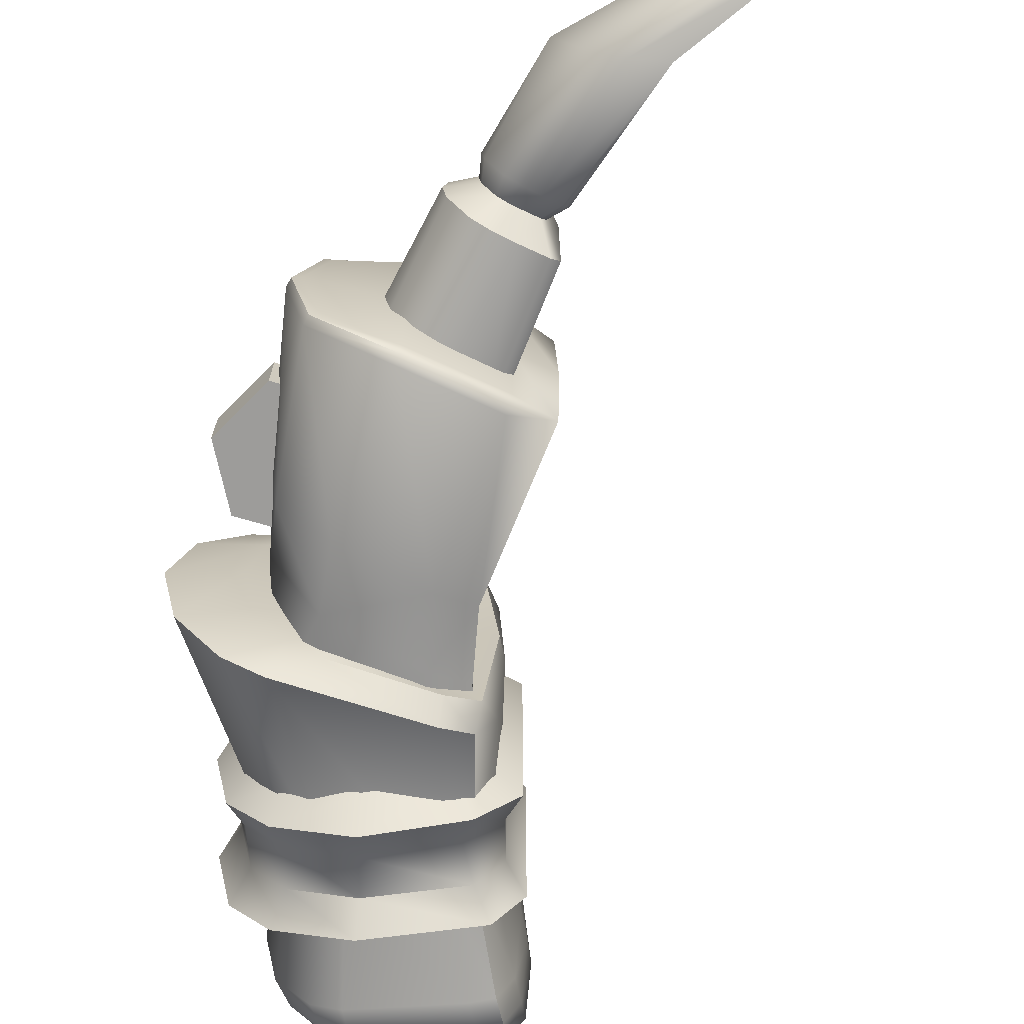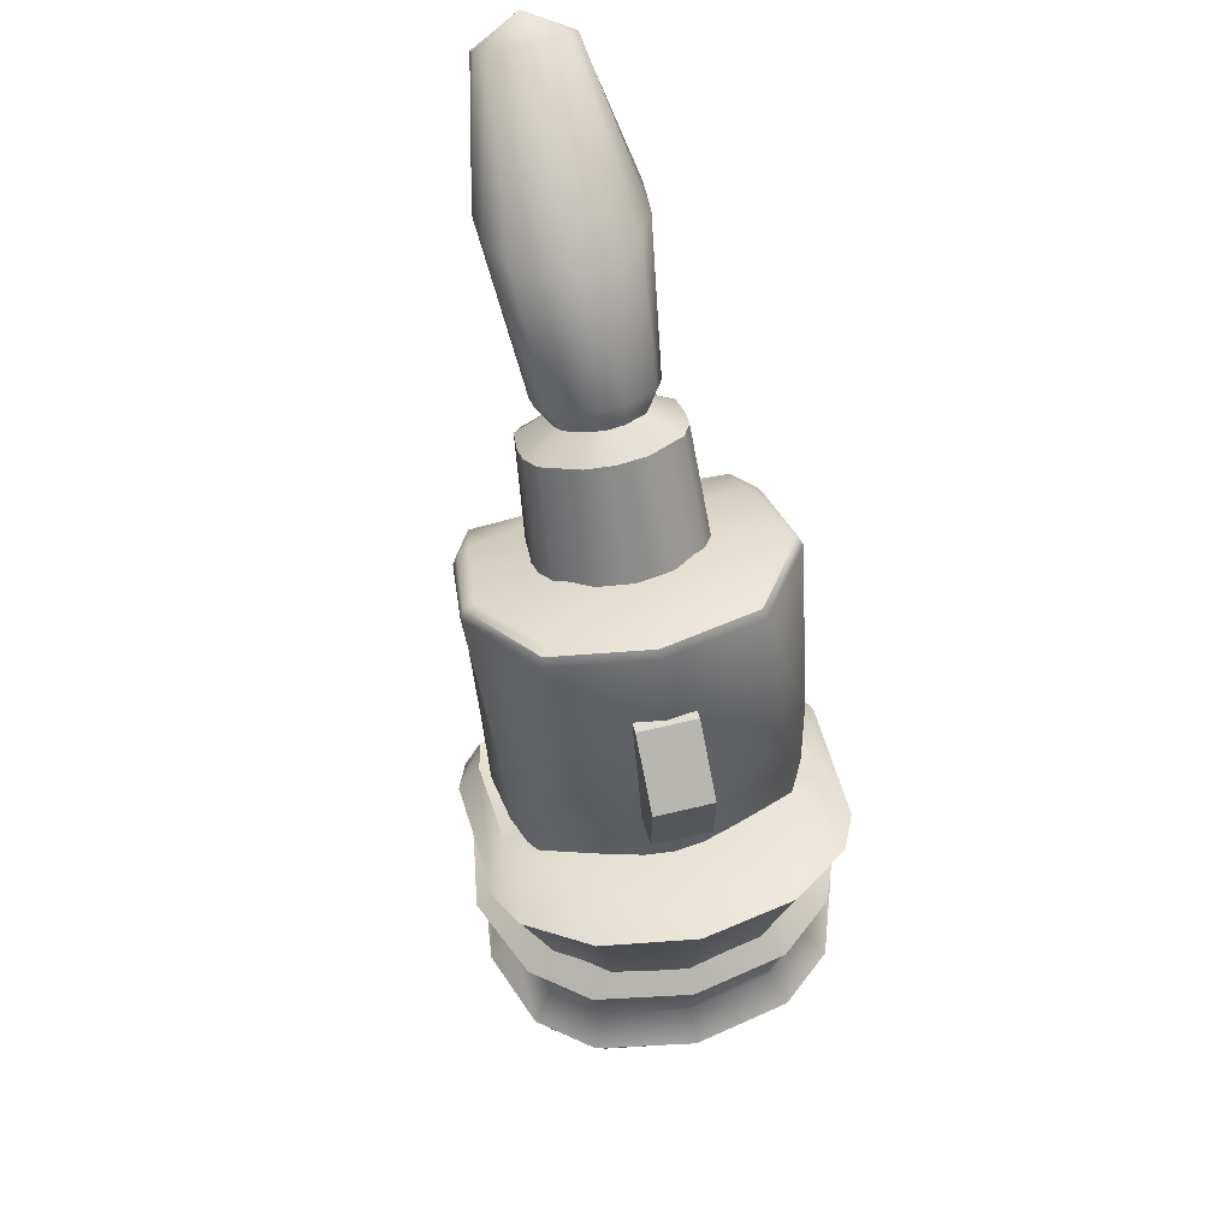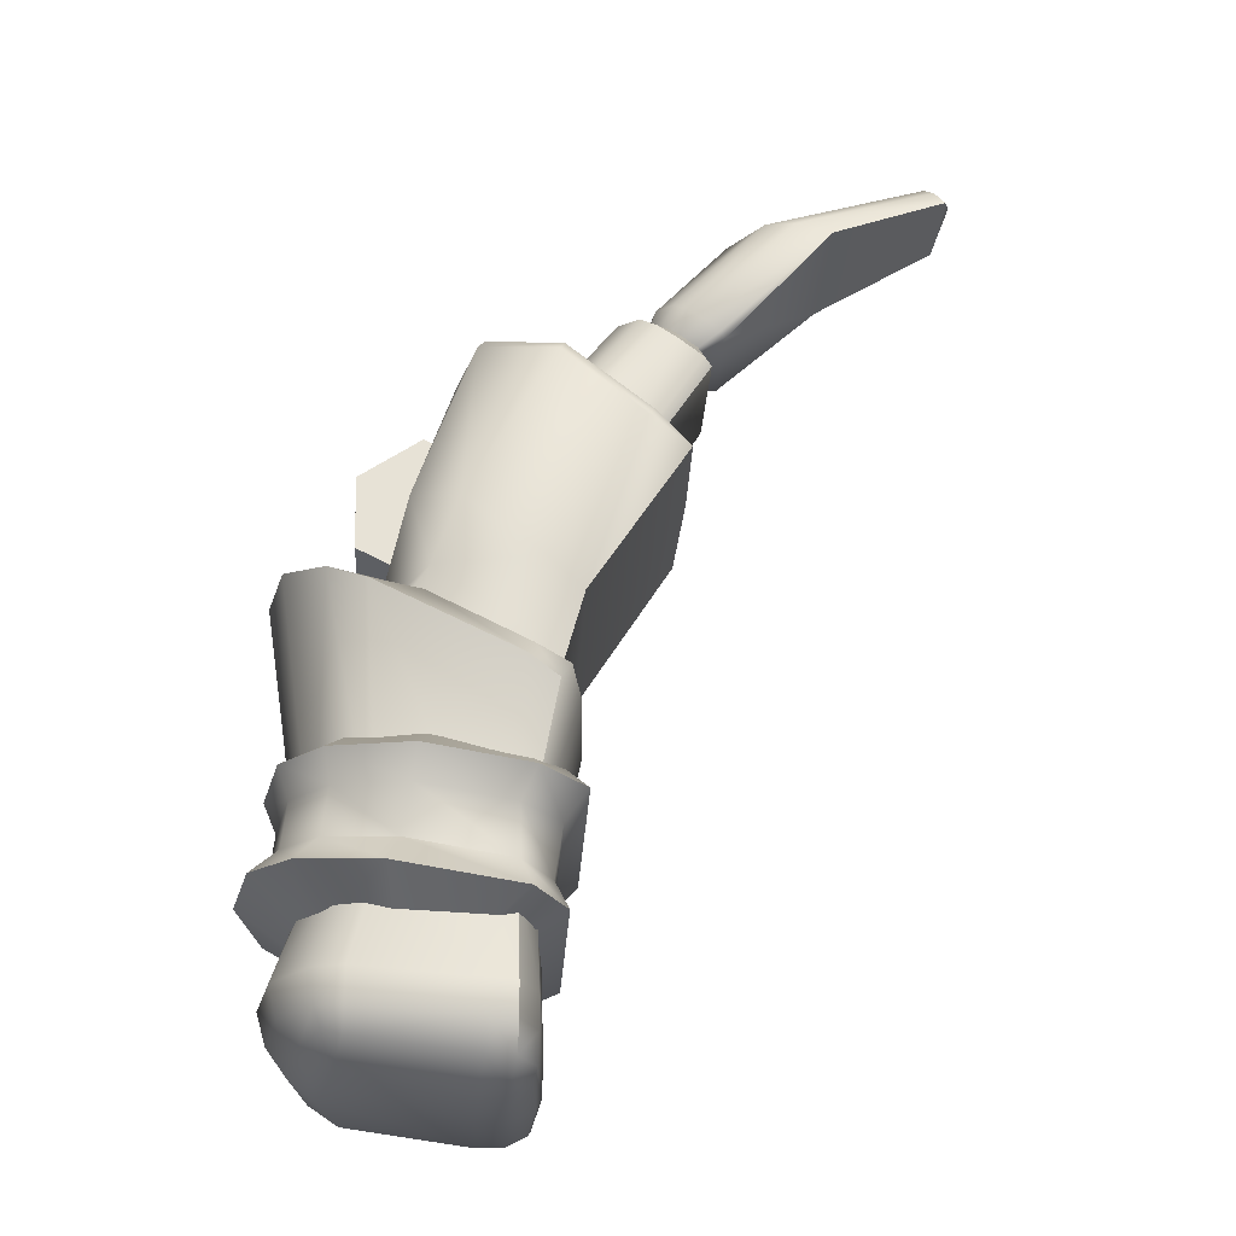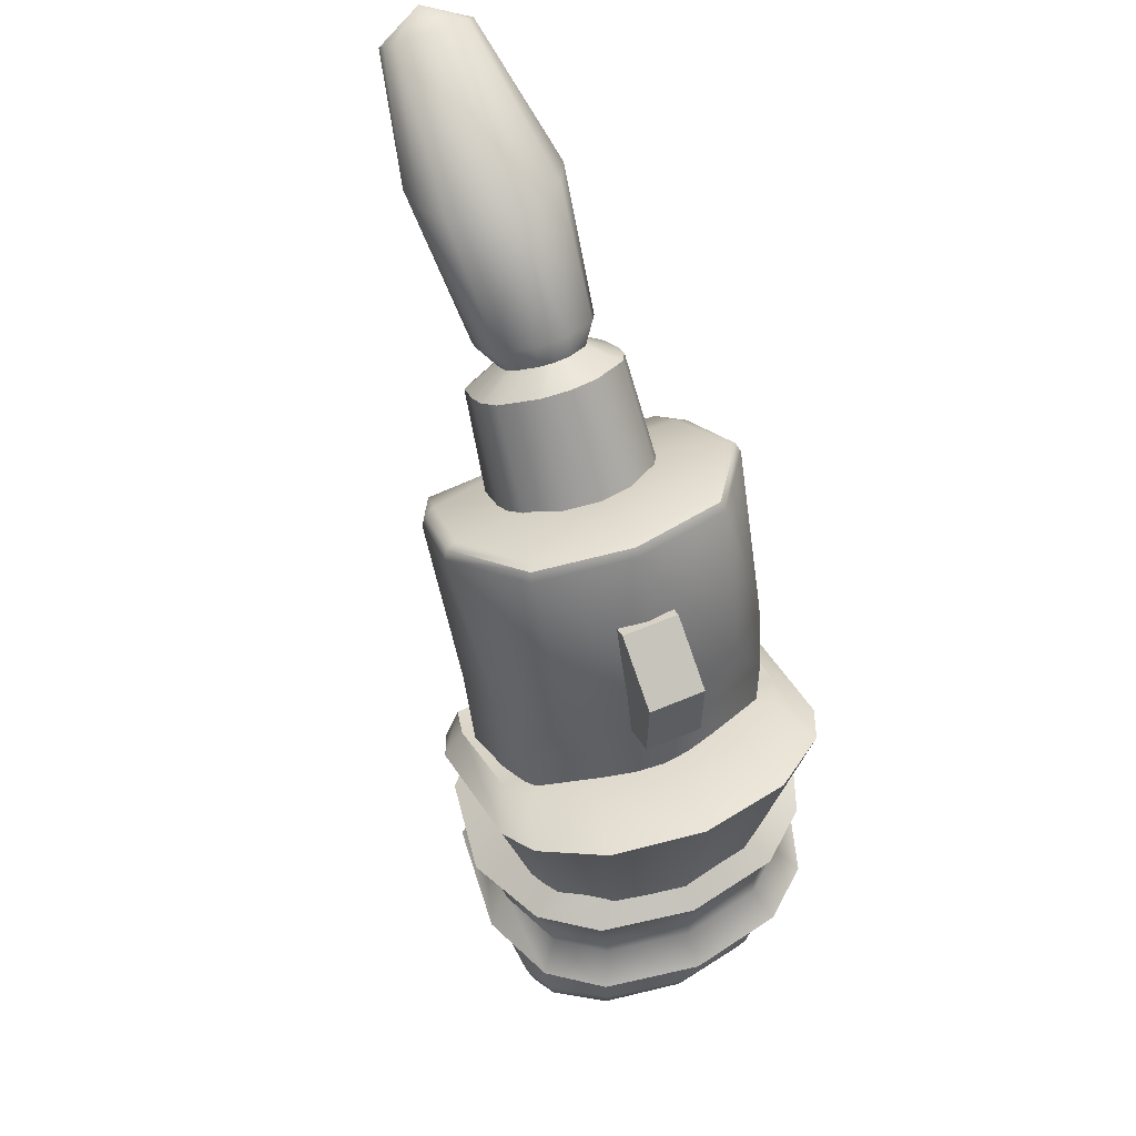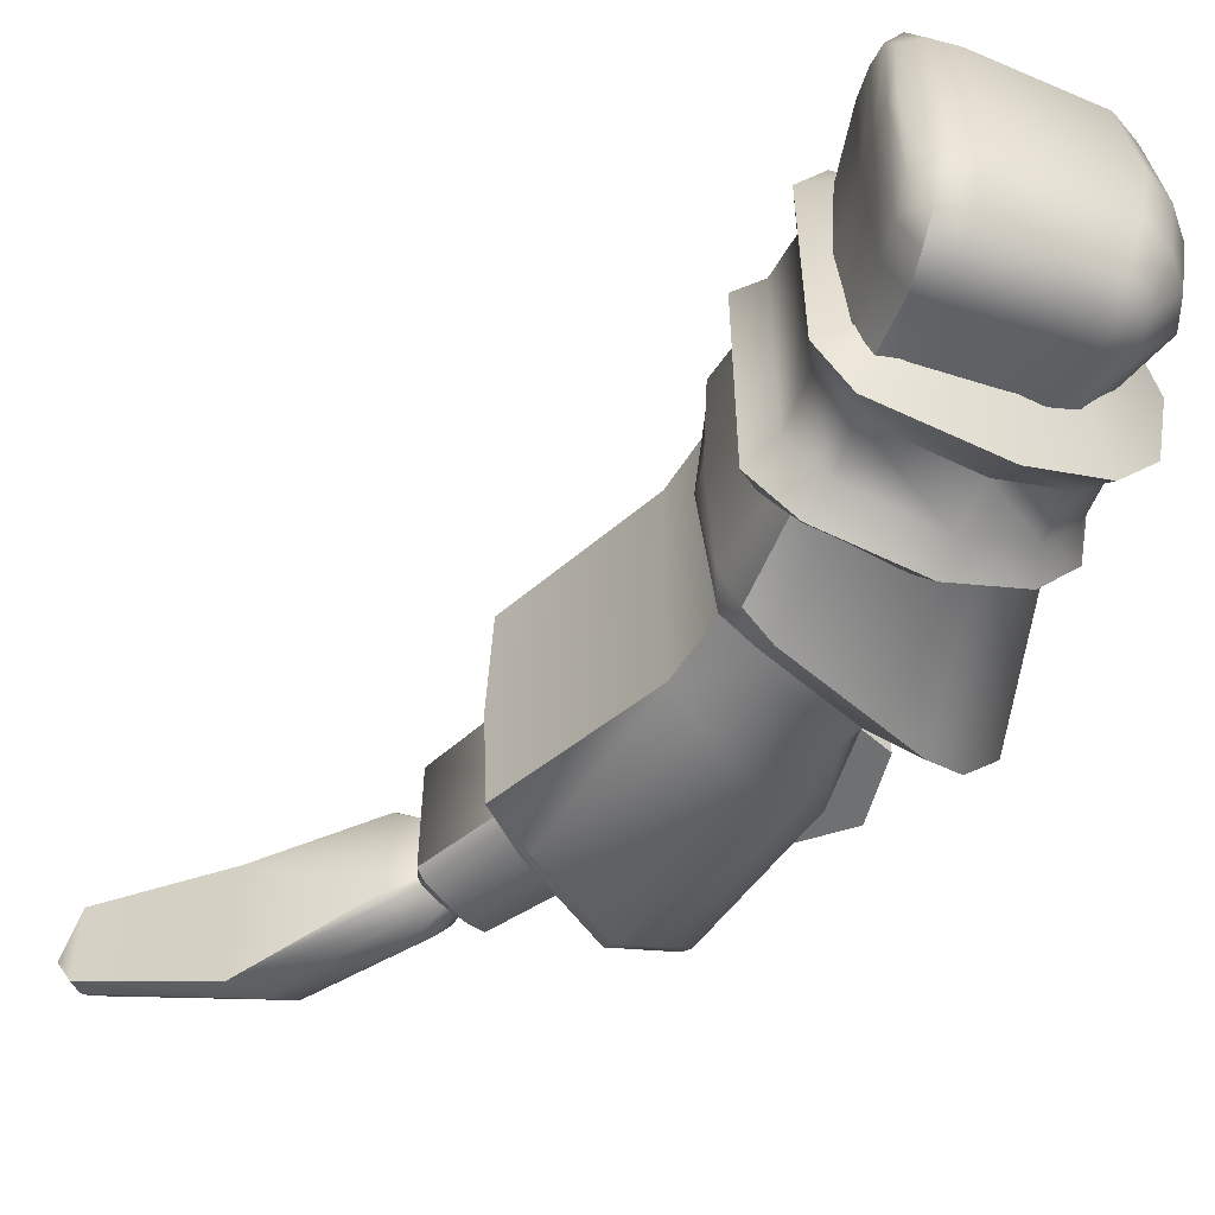
<metadata>
{"format":"obj","ext":"obj","renderer":"f3d","projection":"perspective","resolution":1024,"background":"white","views":[{"elev":-70.1,"azim":-169.6,"up":"+Z"},{"elev":65.0,"azim":76.4,"up":"+Y"},{"elev":-26.1,"azim":176.7,"up":"+Y"},{"elev":57.4,"azim":66.1,"up":"+Y"},{"elev":-54.9,"azim":-16.3,"up":"+Z"}]}
</metadata>
<code>
o character_skeleton_archer_armLeft_broken_Cube.7670
v 0.02733 0.05258 -0
v 0.1552 -0.08954 0
v -0.03019 0.03657 -0.04316
v 0.008355 0.0473 -0.03305
v -0.008415 0.04263 -0.04211
v 0.1515 -0.09187 -0.02273
v 0.12 -0.1116 -0.04843
v 0.1405 -0.09875 -0.04107
v 0.1308 -0.1049 -0.04669
v -0.03019 0.03657 0.04316
v -0.008415 0.04263 0.04211
v 0.008355 0.0473 0.03305
v 0.12 -0.1116 0.04843
v 0.1515 -0.09187 0.02273
v 0.1308 -0.1049 0.04669
v 0.1405 -0.09875 0.04107
v 0.09467 -0.1275 -0.04704
v 0.09008 -0.1304 -0.04248
v 0.09008 -0.1304 0.04248
v 0.09467 -0.1275 0.04704
v 0.1341 -0.2007 0.08554
v 0.1341 -0.2007 -0.08554
v 0.2079 -0.1498 0.05262
v 0.2079 -0.1498 -0.05262
v 0.1798 -0.1648 -0.08257
v 0.1798 -0.1648 0.08257
v 0.1134 -0.2157 -0.07536
v 0.1134 -0.2157 0.07536
v 0.07596 -0.1064 -0
v 0.2137 -0.1451 -0
v 0.125 -0.06991 -0
v 0.1134 -0.2157 -0
v 0.05396 -0.1225 -0
v 0.07596 -0.1064 0.07569
v 0.08036 -0.1136 0.08507
v 0.07725 -0.1085 0.08204
v 0.08036 -0.1136 -0.08507
v 0.07596 -0.1064 -0.07545
v 0.07725 -0.1085 -0.08196
v 0.1648 -0.05364 0.05275
v 0.1735 -0.05746 0.05701
v 0.1697 -0.05304 0.05592
v 0.1649 -0.05355 -0.05236
v 0.1735 -0.05746 -0.05701
v 0.1698 -0.05301 -0.0558
v 0.1292 -0.07717 -0.08947
v 0.125 -0.06991 -0.08062
v 0.1263 -0.07204 -0.08711
v 0.1292 -0.07717 0.08947
v 0.125 -0.06991 0.08088
v 0.1263 -0.07204 0.08719
v 0.0559 -0.1255 0.07213
v 0.0559 -0.1255 -0.07204
v 0.1857 -0.0507 -0
v 0.1763 -0.047 -0
v 0.1819 -0.04624 -0
v 0.1455 -0.2429 0.08554
v 0.1455 -0.2429 -0.08554
v 0.1945 -0.2045 -0.07884
v 0.1945 -0.2045 0.07884
v 0.1248 -0.2578 -0.07536
v 0.1248 -0.2578 0.07536
v 0.1248 -0.2578 -0
v 0.1558 -0.2856 0.08554
v 0.1558 -0.2856 -0.08554
v 0.2115 -0.2718 0.06759
v 0.2115 -0.2718 -0.06759
v 0.1308 -0.2911 -0.07536
v 0.1308 -0.2911 0.07536
v 0.2239 -0.2692 -0
v 0.1308 -0.2911 -0
v 0.2282 -0.2476 0.0583
v 0.2282 -0.2476 -0.0583
v 0.237 -0.2511 -0
v 0.2256 -0.1967 2.1e-05
v -0.1077 0.08643 -0
v -0.08925 0.08431 0.02075
v -0.08366 0.09058 -0
v -0.1006 0.07157 0.02709
v -0.09419 0.07877 0.02644
v -0.08925 0.08431 -0.02075
v -0.09419 0.07877 -0.02644
v -0.1006 0.07157 -0.02709
v 0.07239 0.000671 -0
v 0.09558 -0.01341 0
v 0.07598 -0.0122 -0
v 0.07091 -0.000415 -0.01039
v 0.09318 -0.01518 -0.0167
v 0.07471 -0.01314 -0.008927
v 0.06142 -0.03852 -0.04382
v 0.04513 -0.0192 -0.03333
v 0.05598 -0.02687 -0.02511
v 0.08213 -0.0233 -0.0373
v 0.06193 -0.006888 -0.02799
v 0.06819 -0.0179 -0.02129
v 0.07228 -0.03054 -0.04281
v 0.05402 -0.01267 -0.03262
v 0.0624 -0.02215 -0.02457
v 0.04513 -0.0192 0.03333
v 0.06142 -0.03852 0.04382
v 0.05598 -0.02687 0.02511
v 0.09318 -0.01518 0.0167
v 0.07091 -0.000415 0.01039
v 0.07471 -0.01314 0.008926
v 0.07228 -0.03054 0.04281
v 0.05402 -0.01267 0.03262
v 0.0624 -0.02215 0.02456
v 0.08213 -0.0233 0.0373
v 0.06193 -0.006888 0.02799
v 0.06819 -0.0179 0.02129
v 0.03544 -0.02632 -0.03238
v 0.04593 -0.04991 -0.04242
v 0.0478 -0.03289 -0.02432
v 0.04127 -0.05333 -0.03756
v 0.03226 -0.02866 -0.02906
v 0.04518 -0.03481 -0.02159
v 0.03226 -0.02866 0.02906
v 0.04127 -0.05333 0.03756
v 0.04518 -0.03481 0.02159
v 0.04593 -0.04991 0.04242
v 0.03544 -0.02632 0.03238
v 0.0478 -0.03289 0.02432
v 0.2381 -0.164 0.01669
v 0.2028 -0.09425 0.01669
v 0.1919 -0.1874 0.01669
v 0.1566 -0.1177 0.01669
v 0.2381 -0.164 -0.01669
v 0.2028 -0.09425 -0.01669
v 0.1919 -0.1874 -0.01669
v 0.1566 -0.1177 -0.01669
v 0.2392 -0.1196 0.01669
v 0.1742 -0.1525 0.01669
v 0.1742 -0.1525 -0.01669
v 0.2392 -0.1196 -0.01669
v 0.2542 -0.3908 -0.03872
v 0.2375 -0.3924 -0.05908
v 0.2067 -0.3953 -0.07211
v 0.2067 -0.3953 0.07211
v 0.2375 -0.3924 0.05908
v 0.2542 -0.3908 0.03872
v 0.2618 -0.3901 0
v 0.1464 -0.4032 -0.06011
v 0.161 -0.3996 -0.06943
v 0.161 -0.3996 0.06943
v 0.1464 -0.4032 0.06012
v 0.2693 -0.3103 -0.05639
v 0.244 -0.3129 -0.088
v 0.1967 -0.3177 -0.108
v 0.1967 -0.3177 0.108
v 0.244 -0.3129 0.088
v 0.2693 -0.3103 0.05639
v 0.2802 -0.3093 0
v 0.1369 -0.3237 -0.09771
v 0.1104 -0.3264 -0.07347
v 0.1104 -0.3264 0.07347
v 0.1369 -0.3237 0.09771
v 0.1389 -0.3868 0.09615
v 0.1199 -0.3891 0.06703
v 0.1199 -0.3891 -0.06703
v 0.1389 -0.3868 -0.09615
v 0.2102 -0.3783 -0.105
v 0.2102 -0.3783 0.105
v 0.2561 -0.3729 0.08839
v 0.281 -0.3699 0.05793
v 0.2561 -0.3729 -0.08839
v 0.281 -0.3699 -0.05793
v 0.2923 -0.3686 0
v 0.2618 -0.2962 0
v 0.2534 -0.2971 -0.0444
v 0.1924 -0.3038 -0.08517
v 0.2337 -0.2993 -0.06933
v 0.1924 -0.3038 0.08518
v 0.2534 -0.2971 0.0444
v 0.2337 -0.2993 0.06933
v 0.1427 -0.3093 -0.0754
v 0.1242 -0.3113 -0.06414
v 0.1242 -0.3113 0.06414
v 0.1427 -0.3093 0.0754
v 0.266 -0.3538 -0.04996
v 0.2631 -0.328 -0.05135
v 0.2727 -0.3271 0
v 0.2757 -0.3527 0
v 0.2631 -0.328 0.05135
v 0.266 -0.3538 0.04996
v 0.2445 -0.3565 -0.07647
v 0.2409 -0.3303 -0.07988
v 0.2048 -0.3613 -0.09127
v 0.1996 -0.3346 -0.09756
v 0.1449 -0.3686 -0.08342
v 0.1457 -0.3402 -0.08843
v 0.1996 -0.3346 0.09756
v 0.2048 -0.3613 0.09127
v 0.2445 -0.3565 0.07647
v 0.2409 -0.3303 0.07988
v 0.1457 -0.3402 0.08844
v 0.1449 -0.3686 0.08342
v 0.1277 -0.3707 -0.05882
v 0.1234 -0.3425 -0.06581
v 0.1277 -0.3707 0.05882
v 0.1234 -0.3425 0.06581
v 0.284 -0.1953 -0
v 0.257 -0.3655 -0
v 0.2732 -0.2006 -0.05444
v 0.248 -0.2131 -0.08966
v 0.2256 -0.2242 -0.1005
v 0.2491 -0.3661 -0.03638
v 0.2318 -0.3674 -0.05842
v 0.2164 -0.3685 -0.06518
v 0.2676 -0.4241 -0.04918
v 0.235 -0.4699 -0.04735
v 0.2286 -0.4575 -0.07672
v 0.2397 -0.4531 -0.07345
v 0.2279 -0.4267 -0.08967
v 0.2461 -0.4255 -0.08023
v 0.2284 -0.4451 -0.08494
v 0.2432 -0.4432 -0.07732
v 0.263 -0.4425 -0.04848
v 0.2515 -0.4585 -0.04784
v 0.2768 -0.4235 0
v 0.2715 -0.4417 0
v 0.2598 -0.4578 0
v 0.2433 -0.4691 0
v 0.2732 -0.2006 0.05444
v 0.2256 -0.2242 0.1005
v 0.248 -0.2131 0.08965
v 0.2491 -0.3661 0.03638
v 0.2164 -0.3685 0.06518
v 0.2318 -0.3674 0.05842
v 0.2676 -0.4241 0.04918
v 0.235 -0.4699 0.04735
v 0.2515 -0.4585 0.04784
v 0.2397 -0.4531 0.07345
v 0.2461 -0.4255 0.08023
v 0.263 -0.4425 0.04848
v 0.2432 -0.4432 0.07732
v 0.2279 -0.4267 0.08967
v 0.2284 -0.4451 0.08494
v 0.2286 -0.4575 0.07672
v 0.144 -0.2658 -0.1042
v 0.1152 -0.2788 -0.07648
v 0.1265 -0.2762 -0.09738
v 0.1602 -0.374 -0.06756
v 0.1364 -0.3746 -0.05319
v 0.146 -0.3743 -0.06679
v 0.1339 -0.4728 0
v 0.165 -0.4798 0
v 0.1499 -0.4791 0
v 0.1152 -0.2788 0.07648
v 0.144 -0.2658 0.1042
v 0.1265 -0.2762 0.09738
v 0.1364 -0.3746 0.05319
v 0.1602 -0.374 0.06756
v 0.146 -0.3743 0.06679
v 0.1344 -0.4336 -0.07291
v 0.1596 -0.4329 -0.0929
v 0.1447 -0.4332 -0.0918
v 0.1366 -0.4727 -0.04858
v 0.1635 -0.4799 -0.04709
v 0.1484 -0.4792 -0.04835
v 0.1591 -0.4511 -0.08896
v 0.1341 -0.4517 -0.06939
v 0.1443 -0.4514 -0.08785
v 0.1597 -0.4664 -0.07887
v 0.1347 -0.467 -0.06052
v 0.145 -0.4667 -0.07773
v 0.1366 -0.4727 0.04858
v 0.1635 -0.4799 0.04709
v 0.1484 -0.4792 0.04835
v 0.1596 -0.4329 0.0929
v 0.1344 -0.4336 0.07291
v 0.1447 -0.4332 0.0918
v 0.1597 -0.4664 0.07887
v 0.1347 -0.467 0.06052
v 0.145 -0.4667 0.07773
v 0.1591 -0.4511 0.08896
v 0.1341 -0.4517 0.06939
v 0.1443 -0.4514 0.08785
v 0.1766 -0.2435 -0
v 0.1116 -0.2788 -0
v 0.1327 -0.3746 -0
v 0.1308 -0.4336 -0
v 0.1304 -0.4517 -0
v 0.1311 -0.467 0
v 0.1119 -0.2642 -0
v 0.1206 -0.2633 -0.08638
v 0.1395 -0.2543 -0.09089
v 0.1973 -0.2238 0.08757
v 0.214 -0.2155 0.07809
v 0.2329 -0.2062 0.0472
v 0.1973 -0.2238 -0.08757
v 0.214 -0.2155 -0.07809
v 0.2329 -0.2062 -0.0472
v 0.2408 -0.2023 0
v 0.1395 -0.2543 0.09089
v 0.1206 -0.2633 0.08638
f 239 286 290 205
f 202 201 223 226
f 227 224 249 252
f 206 203 201 202
f 219 202 226 229
f 280 251 248 279
f 280 281 270 251
f 209 206 202 219
f 236 227 252 269
f 222 230 267 246
f 281 282 276 270
f 215 260 255 213
f 210 211 212 218
f 217 216 214 209
f 211 263 260 215
f 213 214 216 215
f 267 230 238 272
f 215 216 212 211
f 218 212 216 217
f 237 236 269 275
f 231 232 238 230
f 229 233 235 234
f 234 235 232 231
f 237 275 272 238
f 242 239 205 208
f 236 237 235 233
f 237 238 232 235
f 282 283 273 276
f 206 207 204 203
f 291 204 205 290
f 209 214 207 206
f 204 207 208 205
f 255 242 208 213
f 207 214 213 208
f 246 258 210 222
f 224 287 294 249
f 222 210 218 221
f 221 218 217 220
f 220 217 209 219
f 287 224 225 288
f 228 226 223 225
f 224 227 228 225
f 229 226 228 233
f 227 236 233 228
f 230 222 221 231
f 231 221 220 234
f 234 220 219 229
f 283 245 266 273
f 286 239 241 285
f 248 250 295
f 239 242 244 241
f 251 253 250 248
f 295 250 249 294
f 262 261 254 256
f 250 253 252 249
f 255 260 262 256
f 265 264 261 262
f 260 263 265 262
f 259 257 264 265
f 263 258 259 265
f 274 273 266 268
f 267 272 274 268
f 277 276 273 274
f 272 275 277 274
f 271 270 276 277
f 275 269 271 277
f 244 256 254 243
f 247 245 257 259
f 256 244 242 255
f 258 246 247 259
f 251 270 271 253
f 269 252 253 271
f 268 266 245 247
f 246 267 268 247
f 241 240 285
f 225 223 289 288
f 203 204 291 292
f 279 248 295 284
f 203 292 293 201
f 201 293 289 223
f 244 243 240 241
f 261 264 283 282
f 254 261 282 281
f 243 254 281 280
f 243 280 279 240
f 240 279 284 285
f 264 257 245 283
f 263 211 210 258
f 278 285 284
f 278 286 285
f 278 287 288
f 278 288 289
f 278 290 286
f 278 291 290
f 278 292 291
f 278 293 292
f 278 294 287
f 278 289 293
f 278 284 295
f 278 295 294
f 173 174 150 151
f 168 173 151 152
f 177 176 154 155
f 139 140 164 163
f 171 169 146 147
f 174 172 149 150
f 138 139 163 162
f 172 178 156 149
f 140 141 167 164
f 175 170 148 153
f 137 143 160 161
f 176 175 153 154
f 178 177 155 156
f 142 145 158 159
f 143 142 159 160
f 141 135 166 167
f 186 147 146 180
f 180 146 152 181
f 181 152 151 183
f 188 148 147 186
f 191 149 156 195
f 183 151 150 194
f 194 150 149 191
f 190 153 148 188
f 200 155 154 198
f 195 156 155 200
f 198 154 153 190
f 170 171 147 148
f 136 137 161 165
f 135 136 165 166
f 144 138 162 157
f 145 144 157 158
f 169 168 152 146
f 179 180 181 182
f 159 197 189 160
f 197 198 190 189
f 157 196 199 158
f 196 195 200 199
f 158 199 197 159
f 199 200 198 197
f 160 189 187 161
f 189 190 188 187
f 163 193 192 162
f 193 194 191 192
f 164 184 193 163
f 184 183 194 193
f 162 192 196 157
f 192 191 195 196
f 161 187 185 165
f 187 188 186 185
f 167 182 184 164
f 166 179 182 167
f 165 185 179 166
f 185 186 180 179
f 182 181 183 184
f 131 124 126 132
f 127 134 131 123
f 133 130 128 134
f 134 128 124 131
f 125 129 127 123
f 130 126 124 128
f 129 133 134 127
f 123 131 132 125
f 74 72 70
f 74 70 73
f 21 35 52 28
f 22 37 46 25
f 24 44 54 30
f 23 41 49 26
f 31 29 34 50
f 47 38 29 31
f 30 54 41 23
f 43 47 31 55
f 29 38 53 33
f 34 29 33 52
f 55 31 50 40
f 26 49 35 21
f 32 33 53 27
f 25 46 44 24
f 37 22 27 53
f 28 52 33 32
f 47 43 45 48
f 48 45 44 46
f 55 40 42 56
f 56 42 41 54
f 50 34 36 51
f 51 36 35 49
f 38 47 48 39
f 39 48 46 37
f 40 50 51 42
f 42 51 49 41
f 53 38 39
f 53 39 37
f 34 52 36
f 36 52 35
f 43 55 56 45
f 45 56 54 44
f 23 26 60
f 22 25 59 58
f 26 21 57 60
f 32 27 61 63
f 59 73 67
f 27 22 58 61
f 28 32 63 62
f 70 72 66
f 21 28 62 57
f 63 61 68 71
f 61 58 65 68
f 58 59 67 65
f 57 62 69 64
f 60 57 64 66
f 25 24 59
f 73 70 67
f 62 63 71 69
f 75 30 23
f 74 75 72
f 24 75 59
f 72 75 60
f 75 73 59
f 73 75 74
f 75 23 60
f 72 60 66
f 75 24 30
f 84 1 103
f 6 88 85 2
f 87 94 4 1
f 19 20 120 118
f 18 19 118 114
f 10 121 99
f 109 103 1 12
f 2 85 102 14
f 17 18 114 112
f 6 8 93 88
f 96 9 7 90
f 93 8 9 96
f 17 112 90 7
f 10 99 106 11
f 5 97 91 3
f 16 14 102 108
f 100 13 15 105
f 105 15 16 108
f 11 106 109 12
f 120 20 13 100
f 111 115 3
f 111 3 91
f 4 94 97 5
f 115 117 10 3
f 117 121 10
f 10 11 80 79
f 11 12 77 80
f 1 4 81 78
f 12 1 78 77
f 4 5 82 81
f 5 3 83 82
f 3 10 79 83
f 76 77 78
f 76 79 80
f 76 81 82
f 76 80 77
f 76 78 81
f 76 82 83
f 76 83 79
f 88 93 95 89
f 89 95 94 87
f 93 96 98 95
f 95 98 97 94
f 96 90 92 98
f 98 92 91 97
f 100 105 107 101
f 101 107 106 99
f 105 108 110 107
f 107 110 109 106
f 108 102 104 110
f 110 104 103 109
f 85 88 89 86
f 86 89 87 84
f 102 85 86 104
f 104 86 84 103
f 112 114 116 113
f 113 116 115 111
f 118 120 122 119
f 119 122 121 117
f 114 118 119 116
f 116 119 117 115
f 90 112 113 92
f 92 113 111 91
f 120 100 101 122
f 122 101 99 121
f 87 1 84

</code>
